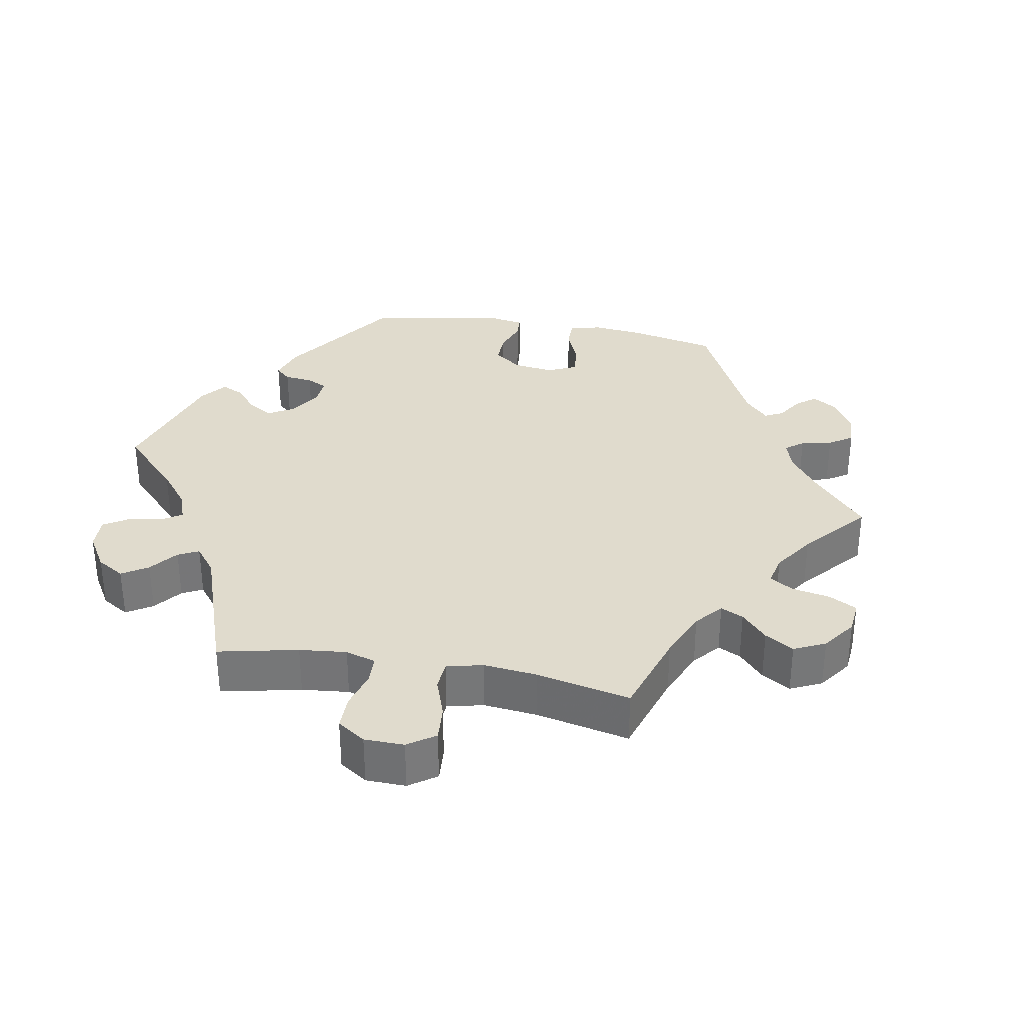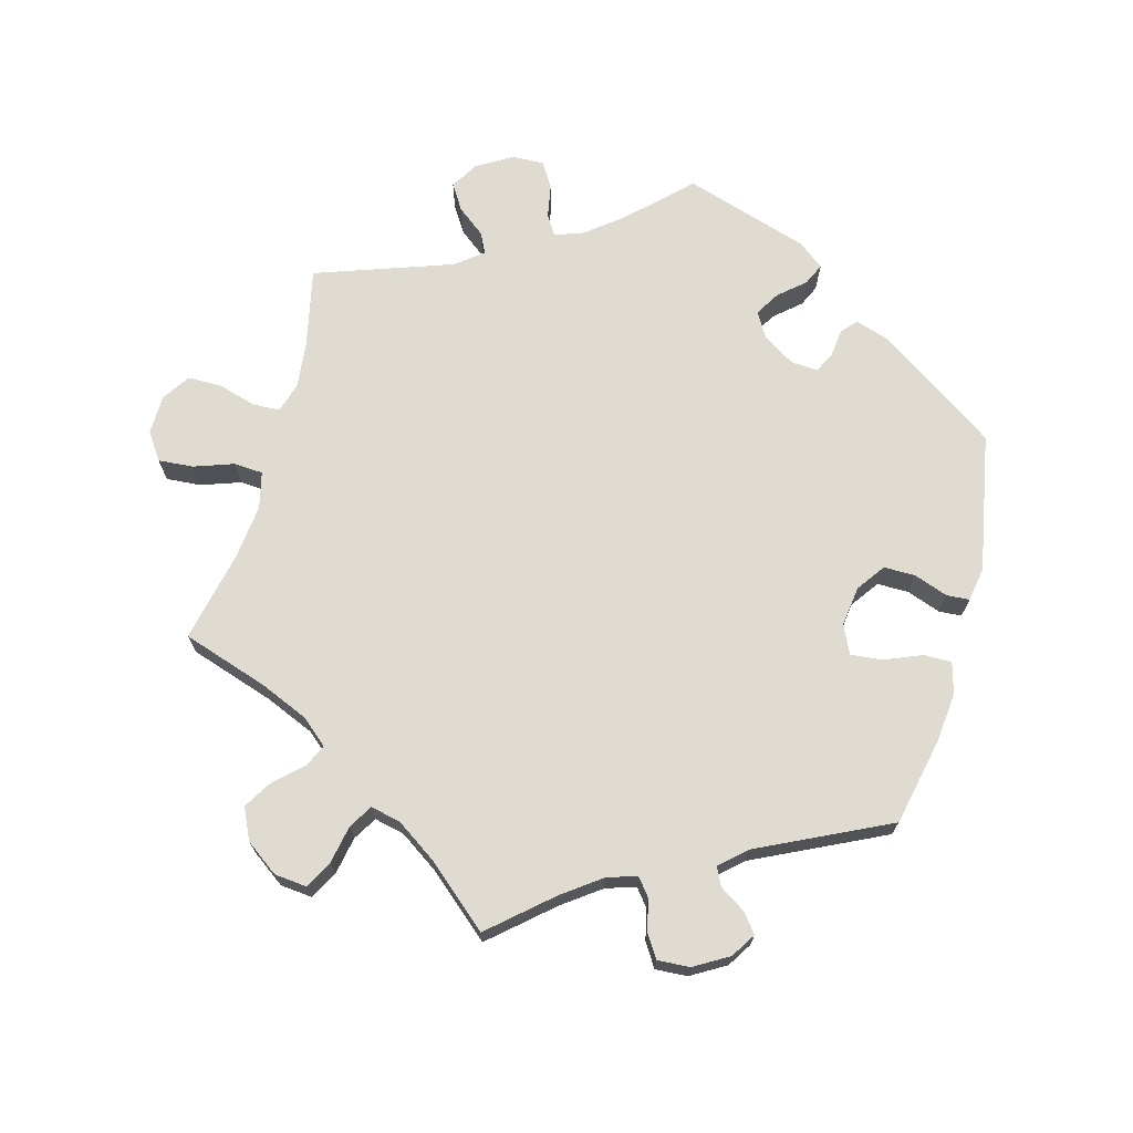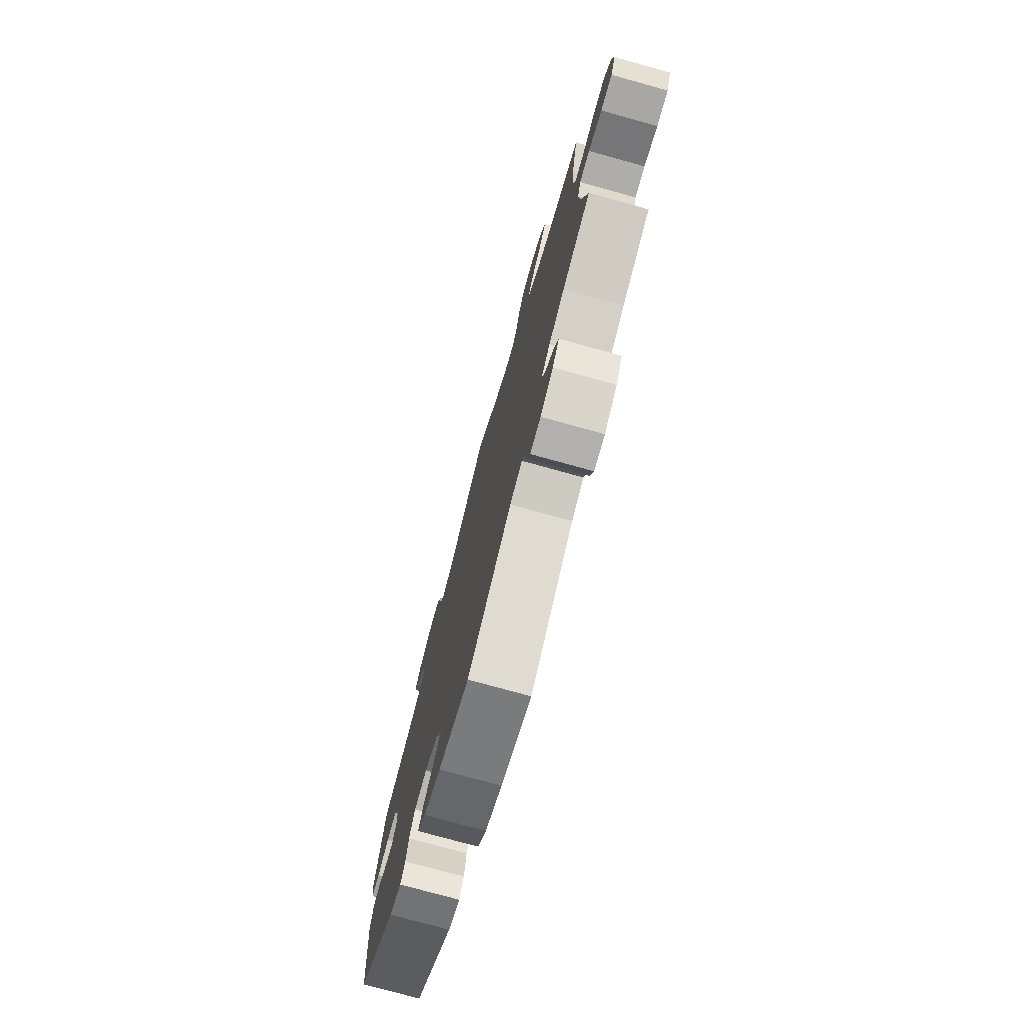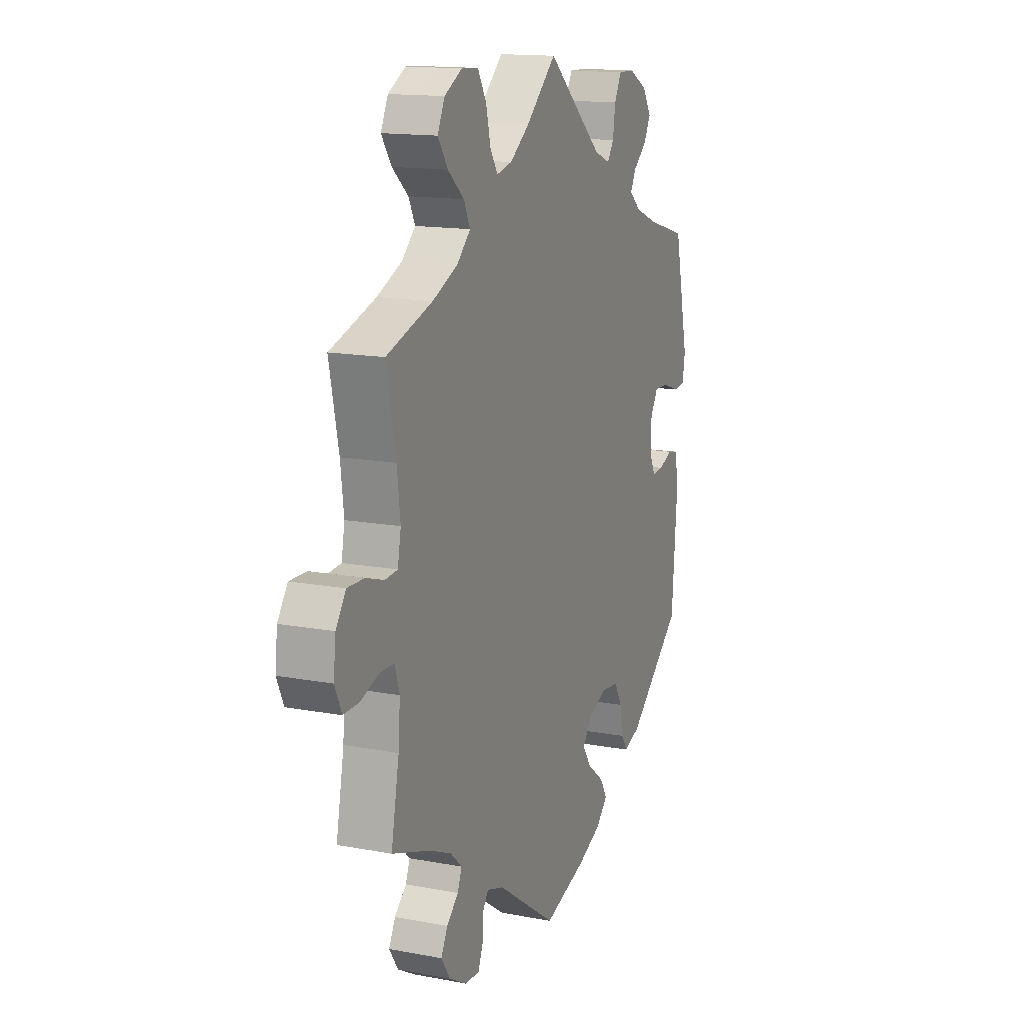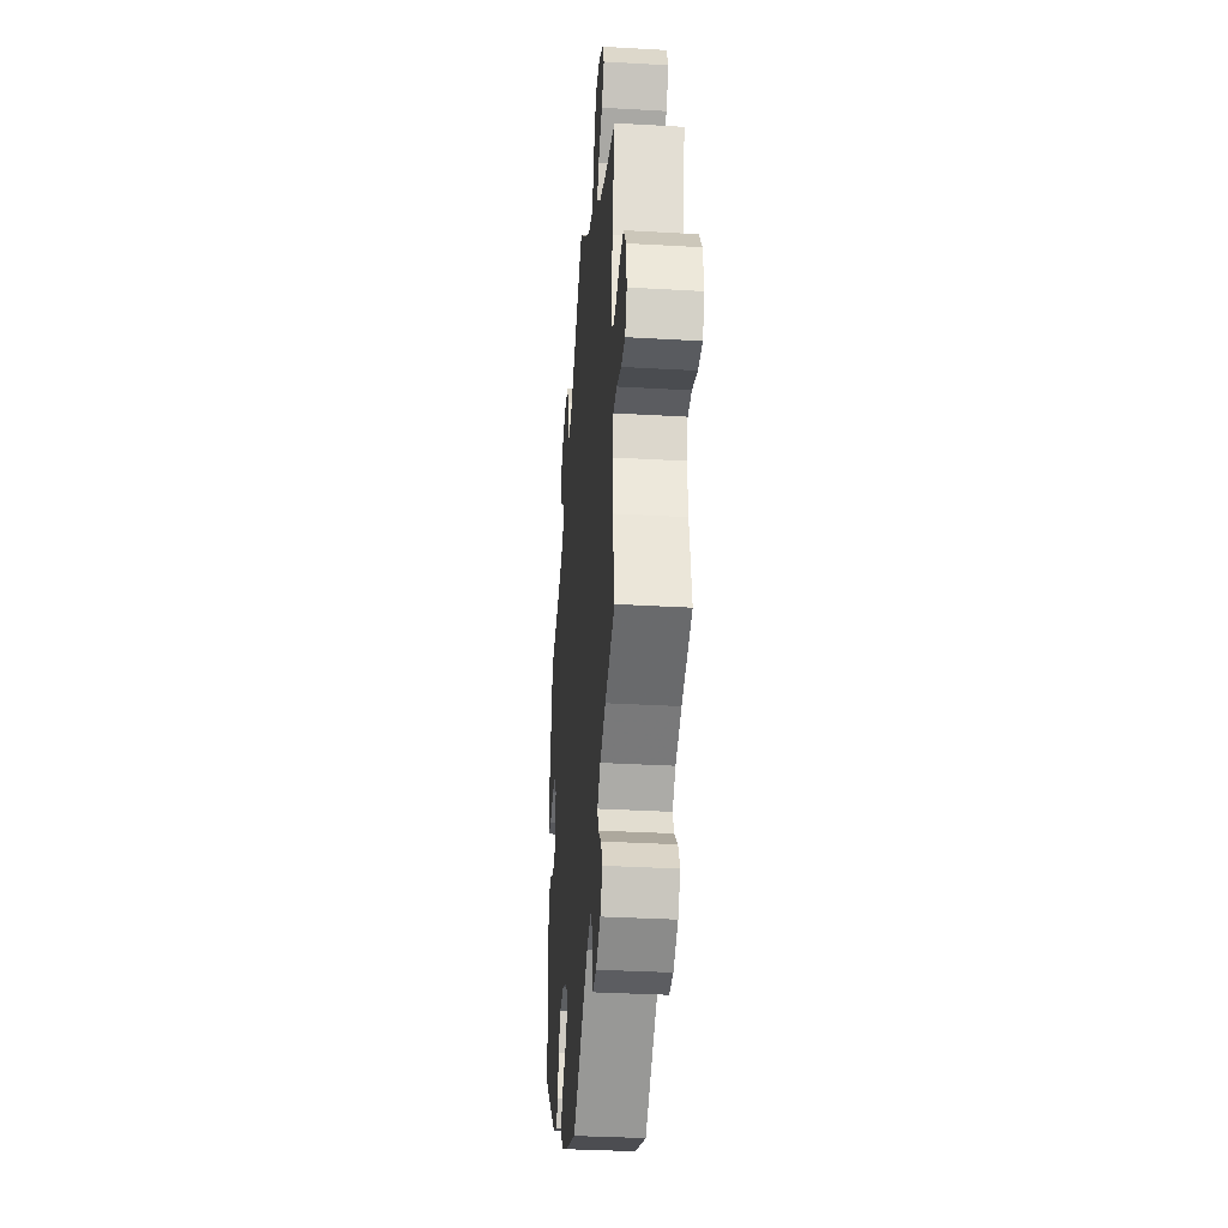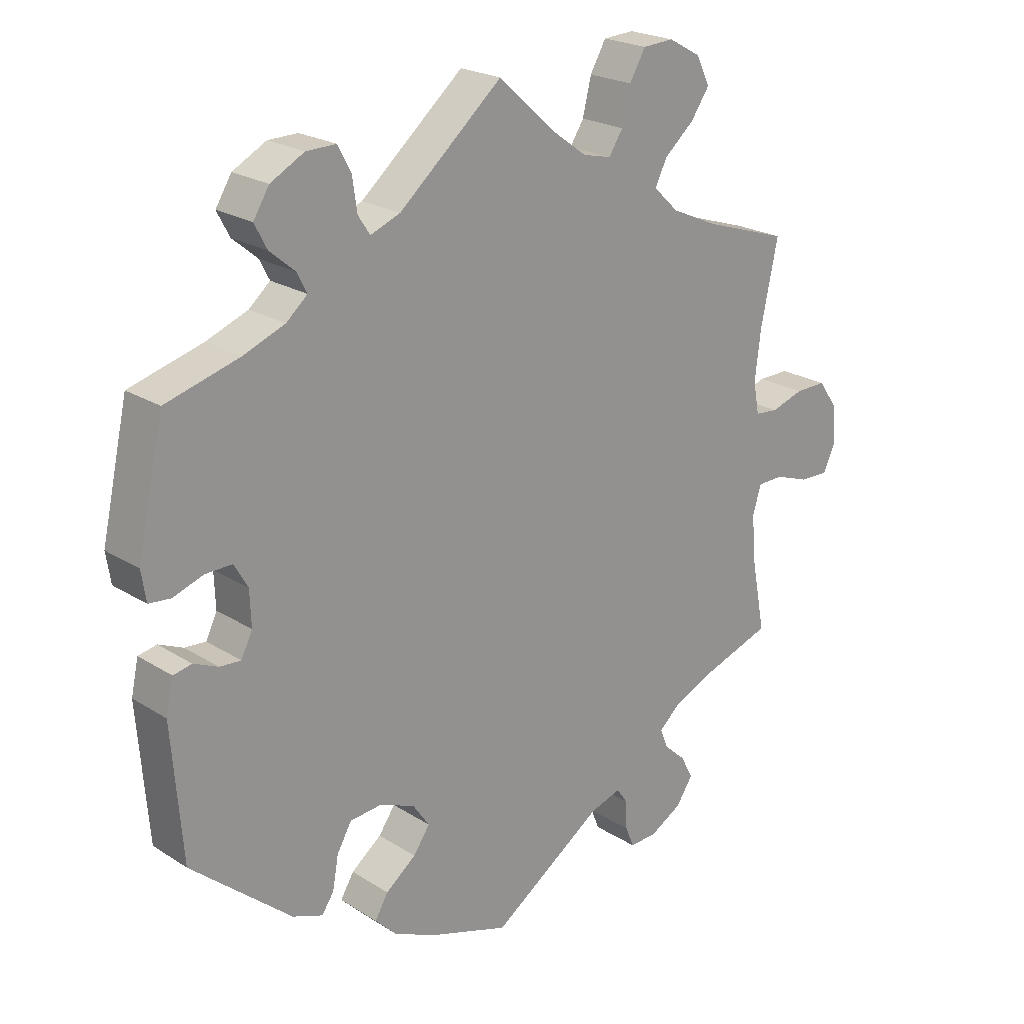
<metadata>
{"format":"obj","ext":"obj","renderer":"f3d","projection":"perspective","resolution":1024,"background":"white","views":[{"elev":33.2,"azim":40.2,"up":"+Y"},{"elev":70.2,"azim":135.1,"up":"+Y"},{"elev":-76.0,"azim":74.5,"up":"+Z"},{"elev":14.7,"azim":112.2,"up":"+Z"},{"elev":-33.8,"azim":85.5,"up":"+Z"},{"elev":22.1,"azim":-42.3,"up":"+Z"}]}
</metadata>
<code>
v -0.389 0.07 0.321
v -0.326 0.07 0.346
v -0.294 0.07 0.374
v -0.309 0.07 0.403
v -0.347 0.07 0.435
v -0.366 0.07 0.471
v -0.342 0.07 0.51
v -0.291 0.07 0.538
v -0.246 0.07 0.539
v -0.226 0.07 0.501
v -0.219 0.07 0.452
v -0.201 0.07 0.425
v -0.156 0.07 0.443
v 0 0.07 0.578
v 0.085 0.07 0.501
v 0.139 0.07 0.462
v 0.182 0.07 0.452
v 0.203 0.07 0.485
v 0.216 0.07 0.539
v 0.24 0.07 0.581
v 0.287 0.07 0.584
v 0.336 0.07 0.557
v 0.356 0.07 0.515
v 0.328 0.07 0.474
v 0.283 0.07 0.435
v 0.265 0.07 0.398
v 0.303 0.07 0.362
v 0.373 0.07 0.331
v 0.501 0.07 0.29
v 0.475 0.07 0.166
v 0.466 0.07 0.091
v 0.475 0.07 0.043
v 0.51 0.07 0.04
v 0.56 0.07 0.056
v 0.607 0.07 0.057
v 0.635 0.07 0.017
v 0.641 0.07 -0.04
v 0.622 0.07 -0.082
v 0.578 0.07 -0.081
v 0.526 0.07 -0.063
v 0.487 0.07 -0.064
v 0.474 0.07 -0.106
v 0.479 0.07 -0.174
v 0.501 0.07 -0.289
v 0.394 0.07 -0.326
v 0.333 0.07 -0.353
v 0.3 0.07 -0.383
v 0.312 0.07 -0.413
v 0.345 0.07 -0.443
v 0.363 0.07 -0.478
v 0.338 0.07 -0.516
v 0.289 0.07 -0.544
v 0.248 0.07 -0.546
v 0.235 0.07 -0.514
v 0.233 0.07 -0.471
v 0.217 0.07 -0.447
v 0.17 0.07 -0.462
v 0.001 0.07 -0.578
v -0.118 0.07 -0.54
v -0.184 0.07 -0.511
v -0.217 0.07 -0.478
v -0.197 0.07 -0.444
v -0.151 0.07 -0.408
v -0.126 0.07 -0.372
v -0.151 0.07 -0.336
v -0.204 0.07 -0.314
v -0.253 0.07 -0.319
v -0.275 0.07 -0.358
v -0.284 0.07 -0.408
v -0.302 0.07 -0.435
v -0.348 0.07 -0.418
v -0.5 0.07 -0.289
v -0.516 0.07 -0.087
v -0.505 0.07 -0.036
v -0.477 0.07 -0.03
v -0.44 0.07 -0.046
v -0.408 0.07 -0.048
v -0.391 0.07 -0.013
v -0.393 0.07 0.04
v -0.414 0.07 0.076
v -0.454 0.07 0.075
v -0.5 0.07 0.059
v -0.533 0.07 0.062
v -0.54 0.07 0.107
v -0.5 0.07 0.289
v -0.389 0 0.321
v -0.326 0 0.346
v -0.294 0 0.374
v -0.309 0 0.403
v -0.347 0 0.435
v -0.366 0 0.471
v -0.342 0 0.51
v -0.291 0 0.538
v -0.246 0 0.539
v -0.226 0 0.501
v -0.219 0 0.452
v -0.201 0 0.425
v -0.156 0 0.443
v 0 0 0.578
v 0.085 0 0.501
v 0.139 0 0.462
v 0.182 0 0.452
v 0.203 0 0.485
v 0.216 0 0.539
v 0.24 0 0.581
v 0.287 0 0.584
v 0.336 0 0.557
v 0.356 0 0.515
v 0.328 0 0.474
v 0.283 0 0.435
v 0.265 0 0.398
v 0.303 0 0.362
v 0.373 0 0.331
v 0.501 0 0.29
v 0.475 0 0.166
v 0.466 0 0.091
v 0.475 0 0.043
v 0.51 0 0.04
v 0.56 0 0.056
v 0.607 0 0.057
v 0.635 0 0.017
v 0.641 0 -0.04
v 0.622 0 -0.082
v 0.578 0 -0.081
v 0.526 0 -0.063
v 0.487 0 -0.064
v 0.474 0 -0.106
v 0.479 0 -0.174
v 0.501 0 -0.289
v 0.394 0 -0.326
v 0.333 0 -0.353
v 0.3 0 -0.383
v 0.312 0 -0.413
v 0.345 0 -0.443
v 0.363 0 -0.478
v 0.338 0 -0.516
v 0.289 0 -0.544
v 0.248 0 -0.546
v 0.235 0 -0.514
v 0.233 0 -0.471
v 0.217 0 -0.447
v 0.17 0 -0.462
v 0.001 0 -0.578
v -0.118 0 -0.54
v -0.184 0 -0.511
v -0.217 0 -0.478
v -0.197 0 -0.444
v -0.151 0 -0.408
v -0.126 0 -0.372
v -0.151 0 -0.336
v -0.204 0 -0.314
v -0.253 0 -0.319
v -0.275 0 -0.358
v -0.284 0 -0.408
v -0.302 0 -0.435
v -0.348 0 -0.418
v -0.5 0 -0.289
v -0.516 0 -0.087
v -0.505 0 -0.036
v -0.477 0 -0.03
v -0.44 0 -0.046
v -0.408 0 -0.048
v -0.391 0 -0.013
v -0.393 0 0.04
v -0.414 0 0.076
v -0.454 0 0.075
v -0.5 0 0.059
v -0.533 0 0.062
v -0.54 0 0.107
v -0.5 0 0.289
f 84 85 1
f 81 82 83 84
f 80 81 84 1
f 79 80 1 2
f 78 79 2 3
f 73 74 75 76
f 73 76 77
f 72 73 77
f 71 72 77 78
f 68 69 70 71
f 67 68 71 78
f 60 61 62 63
f 60 63 64
f 57 58 59 60
f 56 57 60 64
f 52 53 54 55
f 52 55 56
f 51 52 56
f 48 49 50 51
f 47 48 51 56
f 46 47 56 64
f 43 44 45
f 42 43 45 46
f 41 42 46 64
f 37 38 39 40
f 37 40 41
f 36 37 41
f 33 34 35 36
f 32 33 36 41
f 31 32 41 64
f 28 29 30
f 27 28 30 31
f 26 27 31 64
f 22 23 24 25
f 18 19 20 21
f 17 18 21 22
f 13 14 15
f 12 13 15 16
f 8 9 10 11
f 8 11 12
f 7 8 12
f 4 5 6 7
f 3 4 7 12
f 66 67 78 3
f 25 26 64 65
f 17 22 25 65
f 16 17 65 66
f 3 12 16 66
f 86 170 169
f 169 168 167 166
f 86 169 166 165
f 87 86 165 164
f 88 87 164 163
f 161 160 159 158
f 162 161 158
f 162 158 157
f 163 162 157 156
f 156 155 154 153
f 163 156 153 152
f 148 147 146 145
f 149 148 145
f 145 144 143 142
f 149 145 142 141
f 140 139 138 137
f 141 140 137
f 141 137 136
f 136 135 134 133
f 141 136 133 132
f 149 141 132 131
f 130 129 128
f 131 130 128 127
f 149 131 127 126
f 125 124 123 122
f 126 125 122
f 126 122 121
f 121 120 119 118
f 126 121 118 117
f 149 126 117 116
f 115 114 113
f 116 115 113 112
f 149 116 112 111
f 110 109 108 107
f 106 105 104 103
f 107 106 103 102
f 100 99 98
f 101 100 98 97
f 96 95 94 93
f 97 96 93
f 97 93 92
f 92 91 90 89
f 97 92 89 88
f 88 163 152 151
f 150 149 111 110
f 150 110 107 102
f 151 150 102 101
f 151 101 97 88
f 1 86 87 2
f 2 87 88 3
f 3 88 89 4
f 4 89 90 5
f 5 90 91 6
f 6 91 92 7
f 7 92 93 8
f 8 93 94 9
f 9 94 95 10
f 10 95 96 11
f 11 96 97 12
f 12 97 98 13
f 13 98 99 14
f 14 99 100 15
f 15 100 101 16
f 16 101 102 17
f 17 102 103 18
f 18 103 104 19
f 19 104 105 20
f 20 105 106 21
f 21 106 107 22
f 22 107 108 23
f 23 108 109 24
f 24 109 110 25
f 25 110 111 26
f 26 111 112 27
f 27 112 113 28
f 28 113 114 29
f 29 114 115 30
f 30 115 116 31
f 31 116 117 32
f 32 117 118 33
f 33 118 119 34
f 34 119 120 35
f 35 120 121 36
f 36 121 122 37
f 37 122 123 38
f 38 123 124 39
f 39 124 125 40
f 40 125 126 41
f 41 126 127 42
f 42 127 128 43
f 43 128 129 44
f 44 129 130 45
f 45 130 131 46
f 46 131 132 47
f 47 132 133 48
f 48 133 134 49
f 49 134 135 50
f 50 135 136 51
f 51 136 137 52
f 52 137 138 53
f 53 138 139 54
f 54 139 140 55
f 55 140 141 56
f 56 141 142 57
f 57 142 143 58
f 58 143 144 59
f 59 144 145 60
f 60 145 146 61
f 61 146 147 62
f 62 147 148 63
f 63 148 149 64
f 64 149 150 65
f 65 150 151 66
f 66 151 152 67
f 67 152 153 68
f 68 153 154 69
f 69 154 155 70
f 70 155 156 71
f 71 156 157 72
f 72 157 158 73
f 73 158 159 74
f 74 159 160 75
f 75 160 161 76
f 76 161 162 77
f 77 162 163 78
f 78 163 164 79
f 79 164 165 80
f 80 165 166 81
f 81 166 167 82
f 82 167 168 83
f 83 168 169 84
f 84 169 170 85
f 85 170 86 1

</code>
